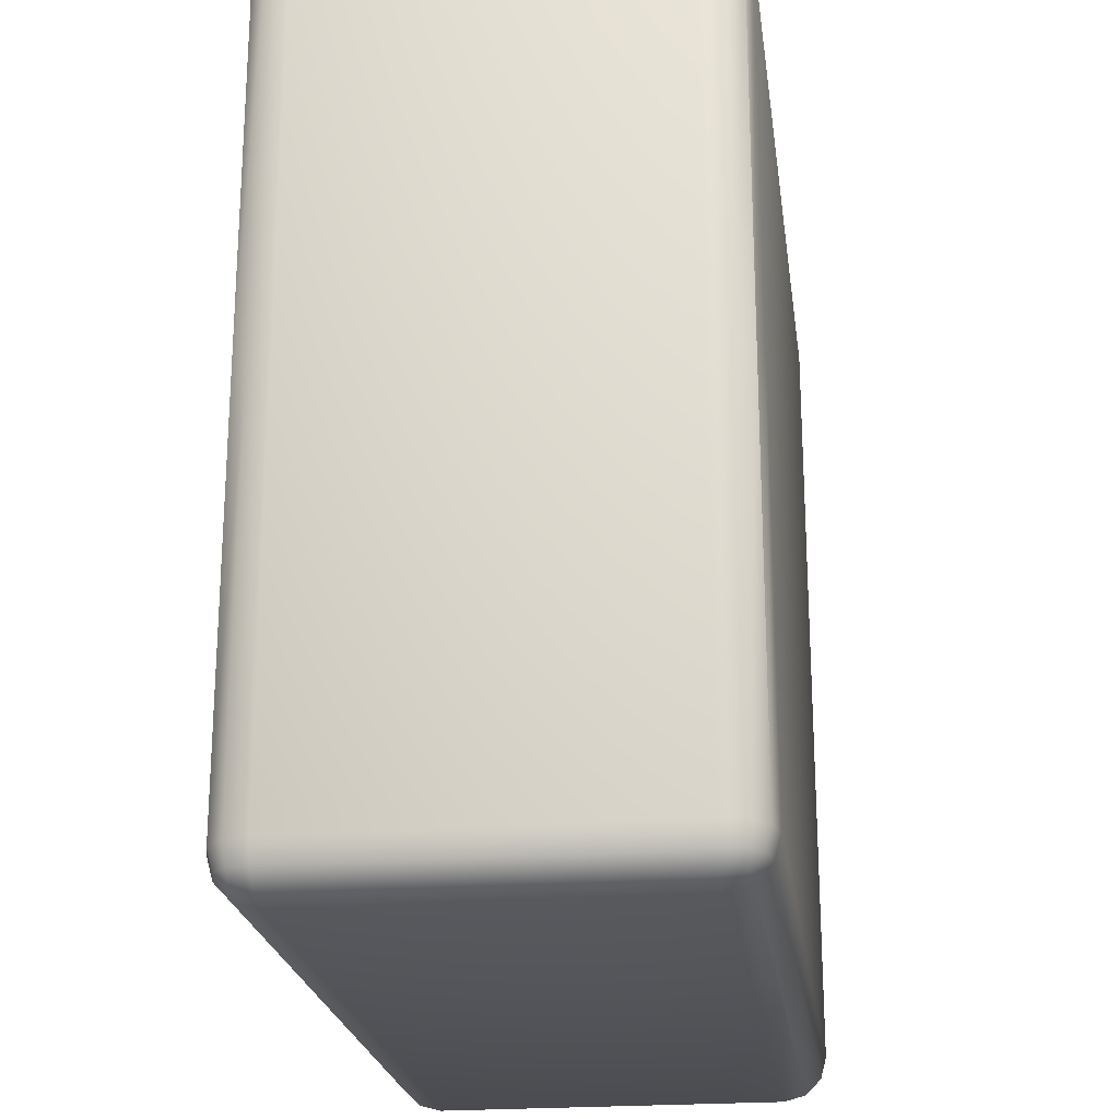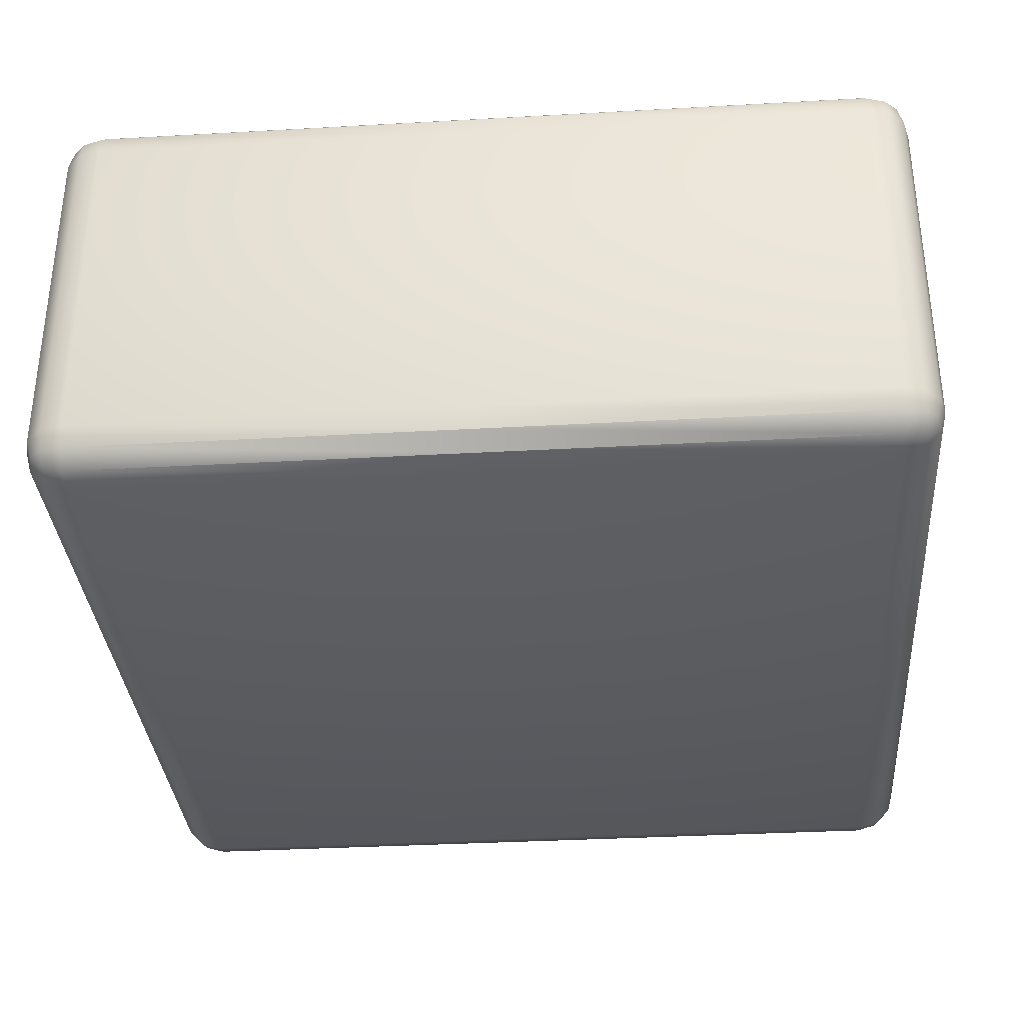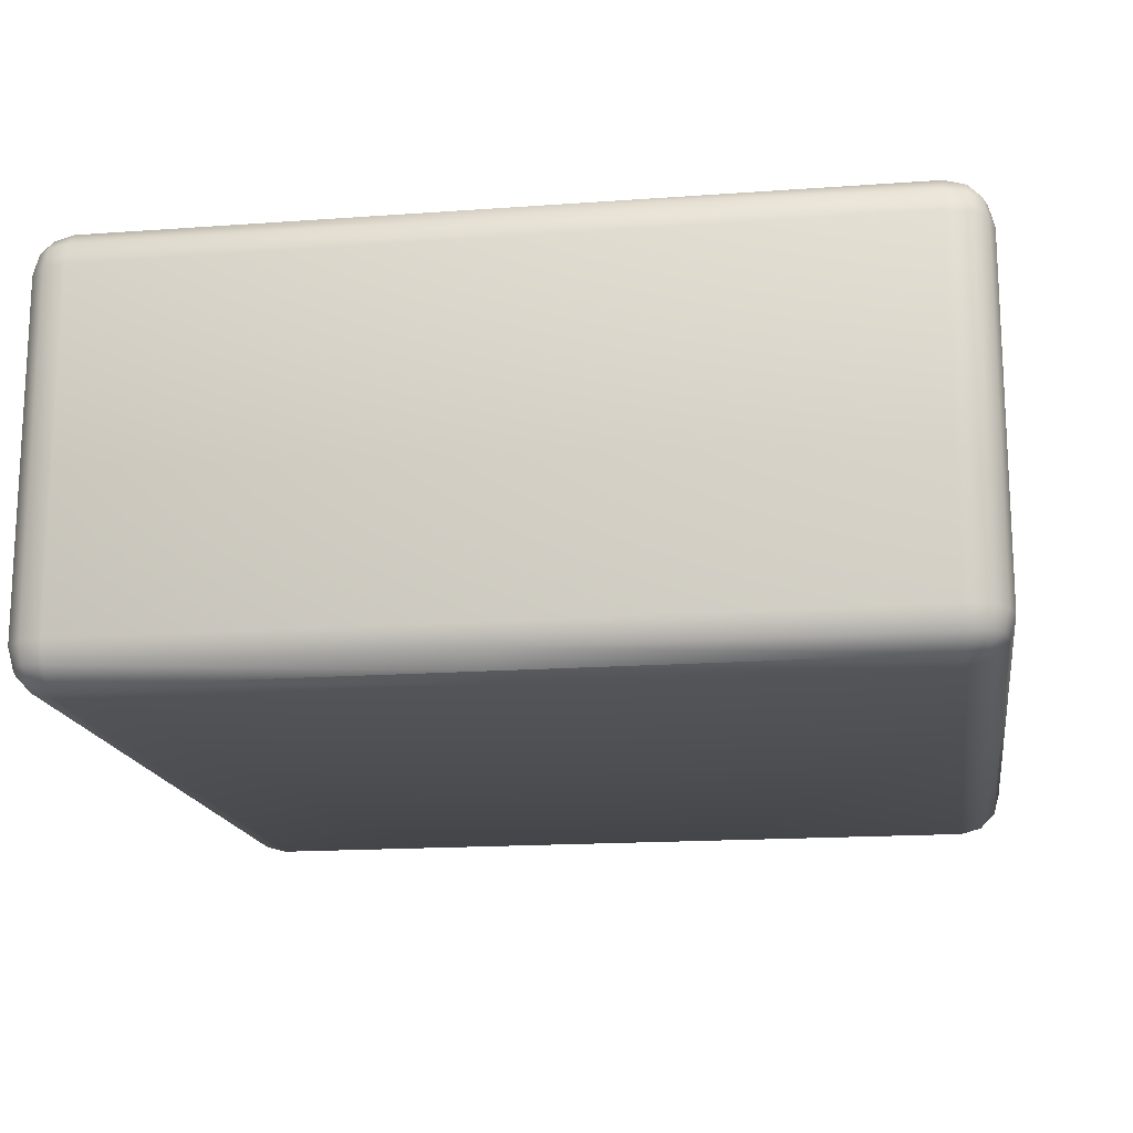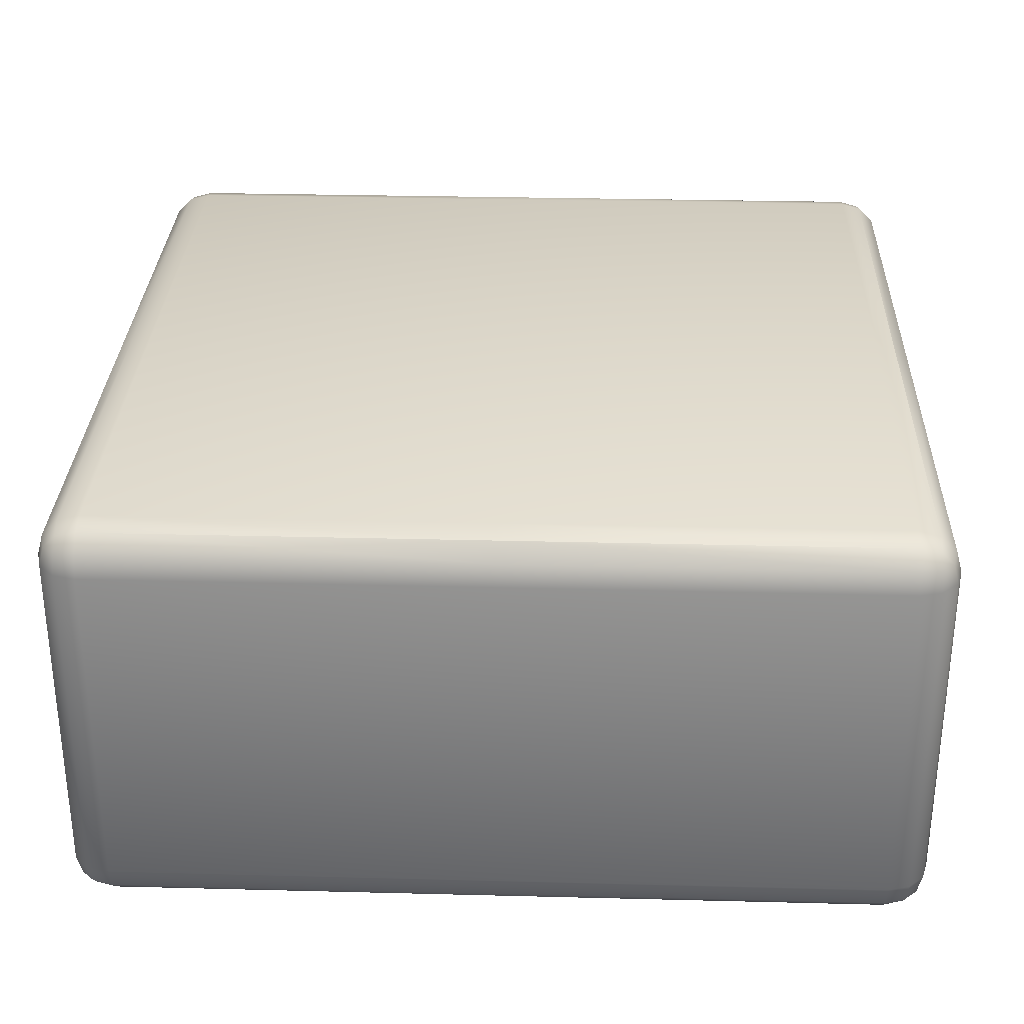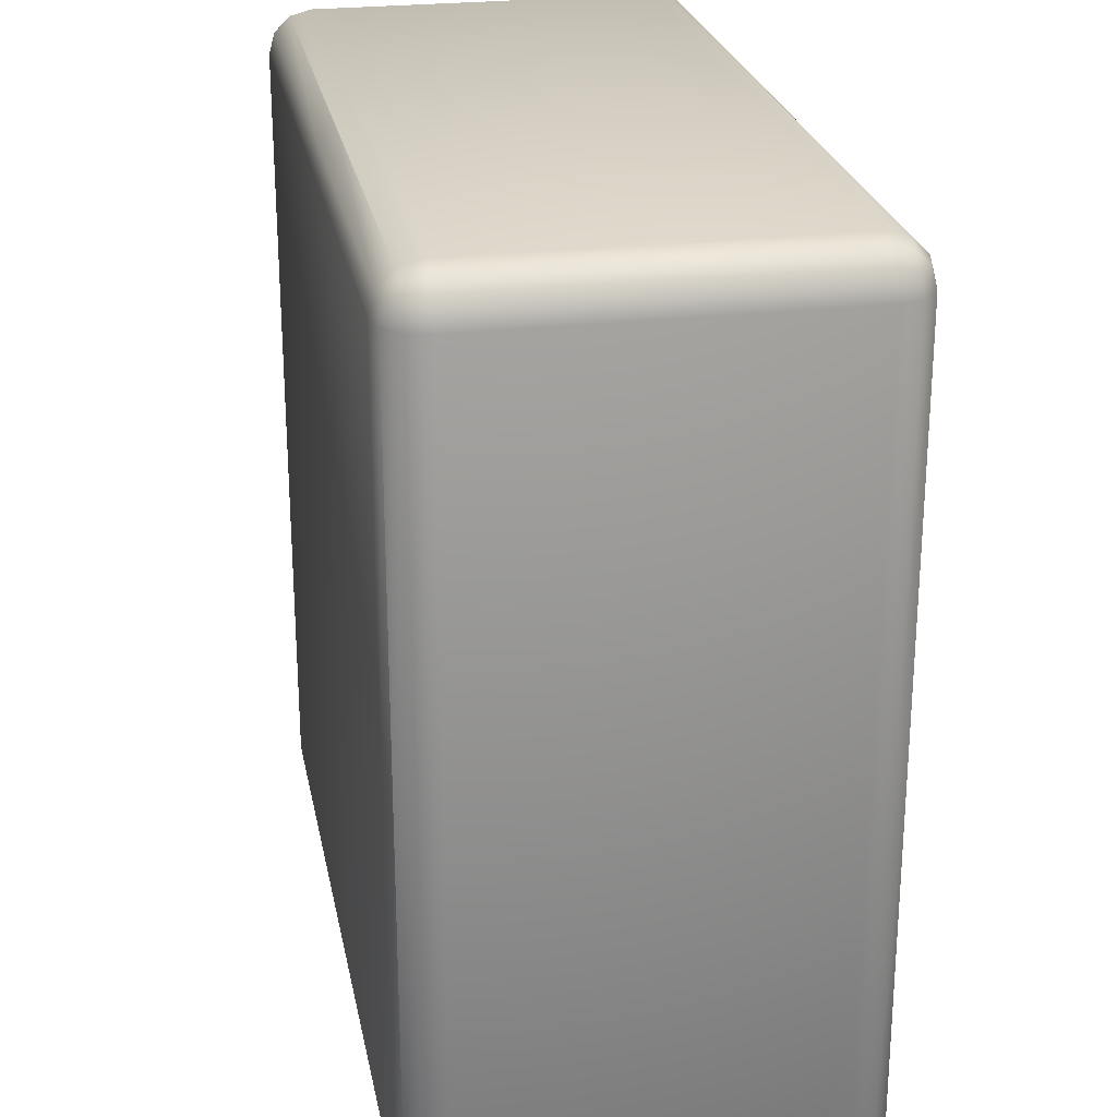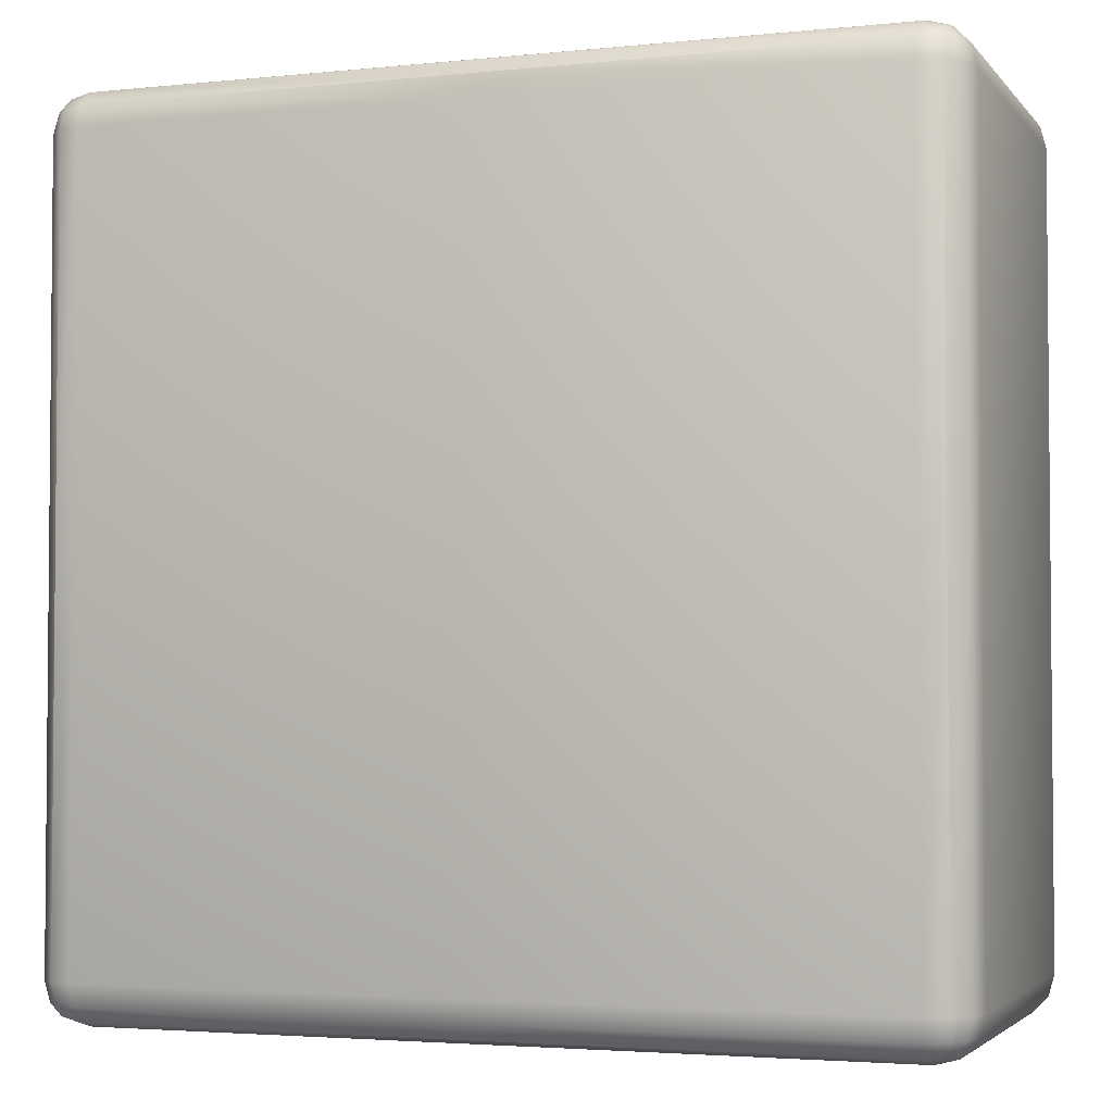
<metadata>
{"format":"obj","ext":"obj","renderer":"f3d","projection":"perspective","resolution":1024,"background":"white","views":[{"elev":-22.6,"azim":-82.4,"up":"+Z"},{"elev":-34.0,"azim":4.4,"up":"+Y"},{"elev":-16.4,"azim":98.5,"up":"+Y"},{"elev":30.4,"azim":92.1,"up":"+Y"},{"elev":24.9,"azim":-100.8,"up":"+Z"},{"elev":-3.1,"azim":19.6,"up":"+Z"}]}
</metadata>
<code>
v 1 0 -1
v 1 1 -1
v 0.09999 0.09999 0
v 0.04999 0.09999 -0.0134
v 0.0134 0.09999 -0.04999
v 0 0.09999 -0.09999
v 0.0134 0.04999 -0.09999
v 0.04999 0.0134 -0.09999
v 0.09999 0 -0.09999
v 0.09999 0.0134 -0.04999
v 0.09999 0.04999 -0.0134
v 1 0.09999 0
v 1 0.04999 -0.0134
v 1 0.0134 -0.04999
v 1 0 -0.09999
v 0 0.09999 -1
v 0.0134 0.04999 -1
v 0.04999 0.0134 -1
v 0.09999 0 -1
v 2 0.09999 -0.09999
v 1.987 0.09999 -0.04999
v 1.95 0.09999 -0.0134
v 1.9 0.09999 0
v 1.9 0.04999 -0.0134
v 1.9 0.0134 -0.04999
v 1.9 0 -0.09999
v 1.95 0.0134 -0.09999
v 1.987 0.04999 -0.09999
v 2 0.09999 -1
v 1.987 0.04999 -1
v 1.95 0.0134 -1
v 1.9 0 -1
v 0 0.09999 -1.9
v 0.0134 0.09999 -1.95
v 0.04999 0.09999 -1.987
v 0.09999 0.09999 -2
v 0.09999 0.04999 -1.987
v 0.09999 0.0134 -1.95
v 0.09999 0 -1.9
v 0.04999 0.0134 -1.9
v 0.0134 0.04999 -1.9
v 1.9 0.09999 -2
v 1.95 0.09999 -1.987
v 1.987 0.09999 -1.95
v 2 0.09999 -1.9
v 1.987 0.04999 -1.9
v 1.95 0.0134 -1.9
v 1.9 0 -1.9
v 1.9 0.0134 -1.95
v 1.9 0.04999 -1.987
v 1 0.09999 -2
v 1 0.04999 -1.987
v 1 0.0134 -1.95
v 1 0 -1.9
v 0.09999 1 -0.09999
v 0.04999 0.9866 -0.09999
v 0.0134 0.95 -0.09999
v 0 0.9 -0.09999
v 0.0134 0.9 -0.04999
v 0.04999 0.9 -0.0134
v 0.09999 0.9 0
v 0.09999 0.95 -0.0134
v 0.09999 0.9866 -0.04999
v 1 0.95 -0.0134
v 1 0.9866 -0.04999
v 1 1 -0.09999
v 1 0.9 0
v 0.04999 0.9866 -1
v 0.0134 0.95 -1
v 0 0.9 -1
v 0.09999 1 -1
v 2 0.9 -0.09999
v 1.987 0.95 -0.09999
v 1.95 0.9866 -0.09999
v 1.9 1 -0.09999
v 1.9 0.9866 -0.04999
v 1.9 0.95 -0.0134
v 1.9 0.9 0
v 1.95 0.9 -0.0134
v 1.987 0.9 -0.04999
v 1.987 0.95 -1
v 1.95 0.9866 -1
v 1.9 1 -1
v 2 0.9 -1
v 0 0.9 -1.9
v 0.0134 0.95 -1.9
v 0.04999 0.9866 -1.9
v 0.09999 1 -1.9
v 0.09999 0.9866 -1.95
v 0.09999 0.95 -1.987
v 0.09999 0.9 -2
v 0.04999 0.9 -1.987
v 0.0134 0.9 -1.95
v 1 0.9866 -1.95
v 1 0.95 -1.987
v 1 0.9 -2
v 1 1 -1.9
v 1.9 0.9 -2
v 1.9 0.95 -1.987
v 1.9 0.9866 -1.95
v 1.9 1 -1.9
v 1.95 0.9866 -1.9
v 1.987 0.95 -1.9
v 2 0.9 -1.9
v 1.987 0.9 -1.95
v 1.95 0.9 -1.987
v 0.05334 0.05334 -0.025
v 0.025 0.05334 -0.05334
v 0.05334 0.025 -0.05334
v 1.975 0.05334 -0.05334
v 1.947 0.05334 -0.025
v 1.947 0.025 -0.05334
v 0.025 0.05334 -1.947
v 0.05334 0.05334 -1.975
v 0.05334 0.025 -1.947
v 1.947 0.05334 -1.975
v 1.975 0.05334 -1.947
v 1.947 0.025 -1.947
v 0.05334 0.975 -0.05334
v 0.025 0.9467 -0.05334
v 0.05334 0.9467 -0.025
v 1.975 0.9467 -0.05334
v 1.947 0.975 -0.05334
v 1.947 0.9467 -0.025
v 0.025 0.9467 -1.947
v 0.05334 0.975 -1.947
v 0.05334 0.9467 -1.975
v 1.947 0.9467 -1.975
v 1.947 0.975 -1.947
v 1.975 0.9467 -1.947
f 71 55 66 2
f 66 75 83 2
f 97 88 71 2
f 2 83 101 97
f 15 9 19 1
f 32 26 15 1
f 19 39 54 1
f 1 54 48 32
f 16 6 58 70
f 67 61 3 12
f 12 23 78 67
f 84 72 20 29
f 29 45 104 84
f 51 36 91 96
f 70 85 33 16
f 96 98 42 51
f 6 5 59 58
f 5 4 60 59
f 4 3 61 60
f 9 8 18 19
f 8 7 17 18
f 7 6 16 17
f 3 11 13 12
f 11 10 14 13
f 10 9 15 14
f 12 13 24 23
f 13 14 25 24
f 14 15 26 25
f 19 18 40 39
f 18 17 41 40
f 17 16 33 41
f 23 22 79 78
f 22 21 80 79
f 21 20 72 80
f 20 28 30 29
f 28 27 31 30
f 27 26 32 31
f 29 30 46 45
f 30 31 47 46
f 31 32 48 47
f 36 35 92 91
f 35 34 93 92
f 34 33 85 93
f 39 38 53 54
f 38 37 52 53
f 37 36 51 52
f 45 44 105 104
f 44 43 106 105
f 43 42 98 106
f 42 50 52 51
f 50 49 53 52
f 49 48 54 53
f 58 57 69 70
f 57 56 68 69
f 56 55 71 68
f 55 63 65 66
f 63 62 64 65
f 62 61 67 64
f 66 65 76 75
f 65 64 77 76
f 64 67 78 77
f 70 69 86 85
f 69 68 87 86
f 68 71 88 87
f 75 74 82 83
f 74 73 81 82
f 73 72 84 81
f 83 82 102 101
f 82 81 103 102
f 81 84 104 103
f 91 90 95 96
f 90 89 94 95
f 89 88 97 94
f 96 95 99 98
f 95 94 100 99
f 94 97 101 100
f 11 3 4 107
f 107 4 5 108
f 5 6 7 108
f 108 7 8 109
f 8 9 10 109
f 109 10 11 107
f 107 108 109
f 28 20 21 110
f 110 21 22 111
f 22 23 24 111
f 111 24 25 112
f 25 26 27 112
f 112 27 28 110
f 110 111 112
f 41 33 34 113
f 113 34 35 114
f 35 36 37 114
f 114 37 38 115
f 38 39 40 115
f 115 40 41 113
f 113 114 115
f 50 42 43 116
f 116 43 44 117
f 44 45 46 117
f 117 46 47 118
f 47 48 49 118
f 118 49 50 116
f 116 117 118
f 63 55 56 119
f 119 56 57 120
f 57 58 59 120
f 120 59 60 121
f 60 61 62 121
f 121 62 63 119
f 119 120 121
f 80 72 73 122
f 122 73 74 123
f 74 75 76 123
f 123 76 77 124
f 77 78 79 124
f 124 79 80 122
f 122 123 124
f 93 85 86 125
f 125 86 87 126
f 87 88 89 126
f 126 89 90 127
f 90 91 92 127
f 127 92 93 125
f 125 126 127
f 106 98 99 128
f 128 99 100 129
f 100 101 102 129
f 129 102 103 130
f 103 104 105 130
f 130 105 106 128
f 128 129 130

</code>
